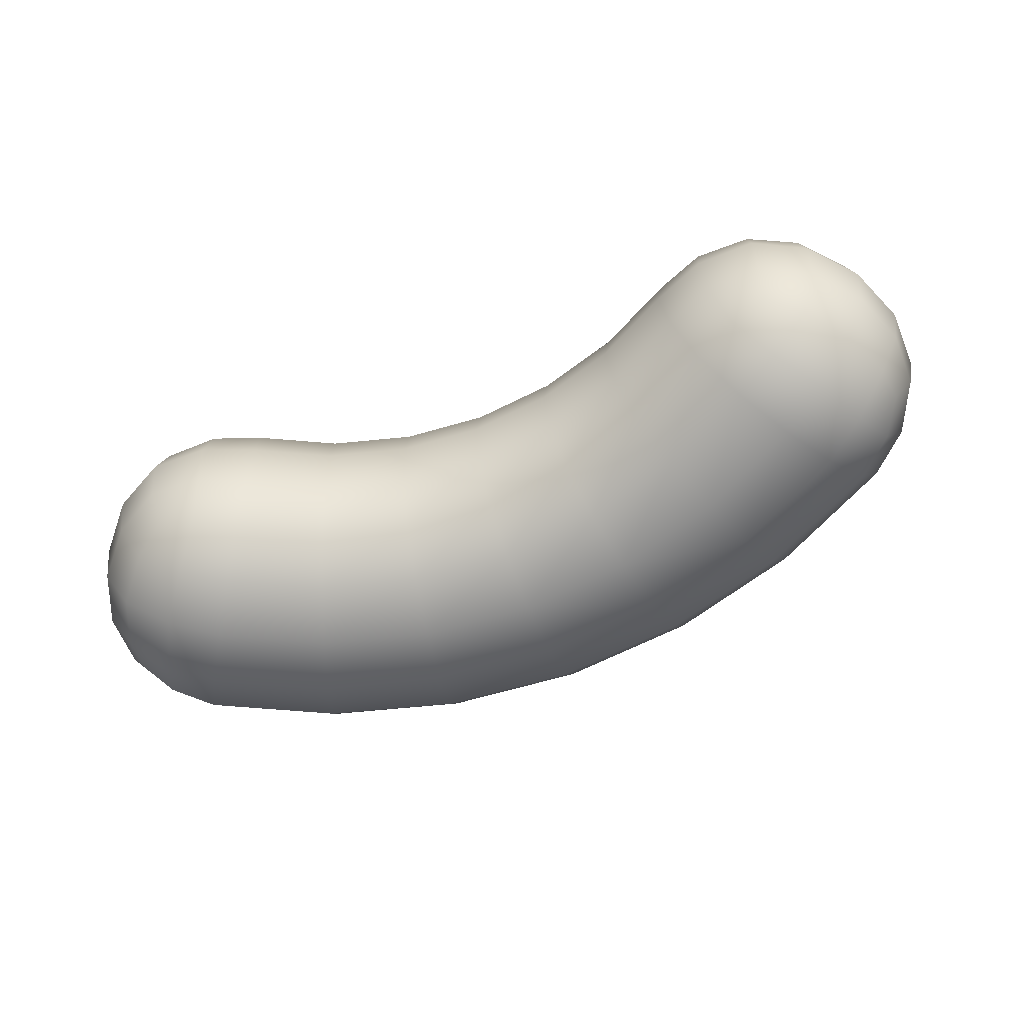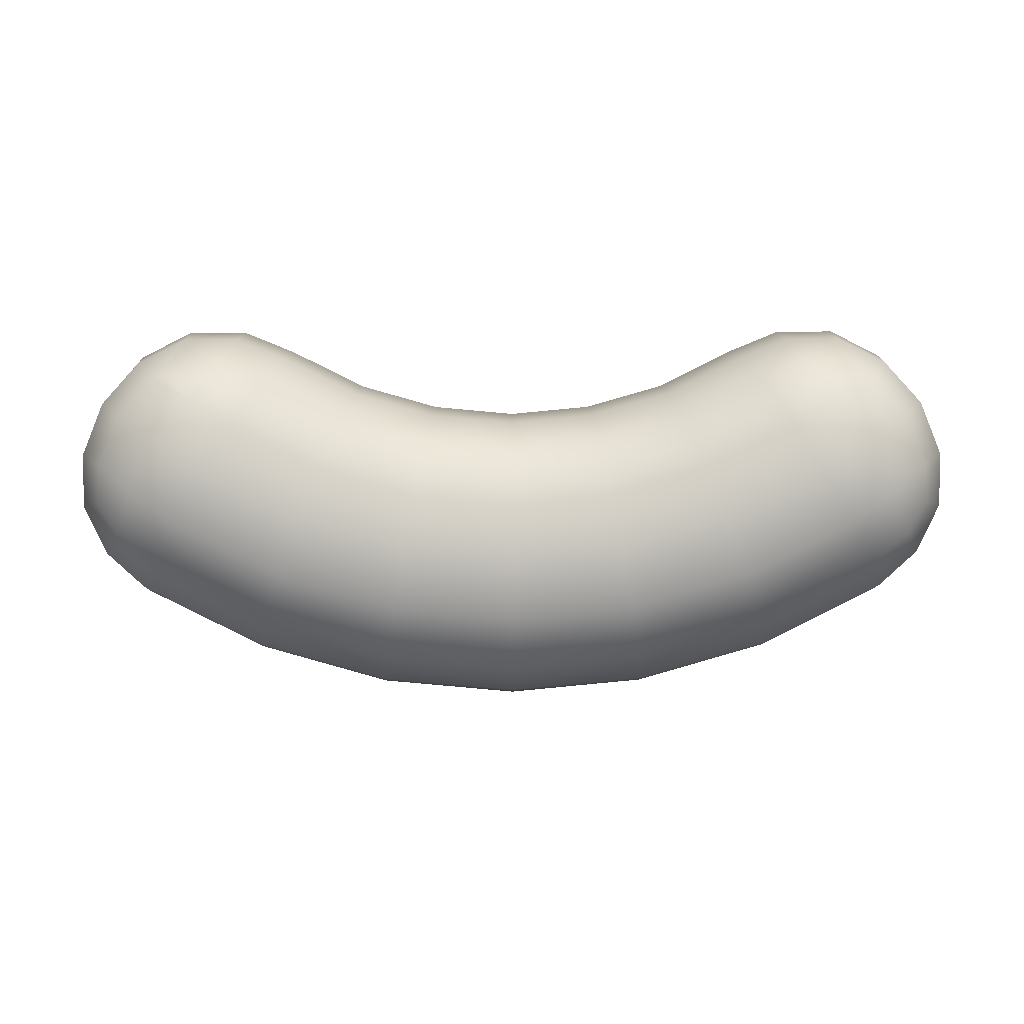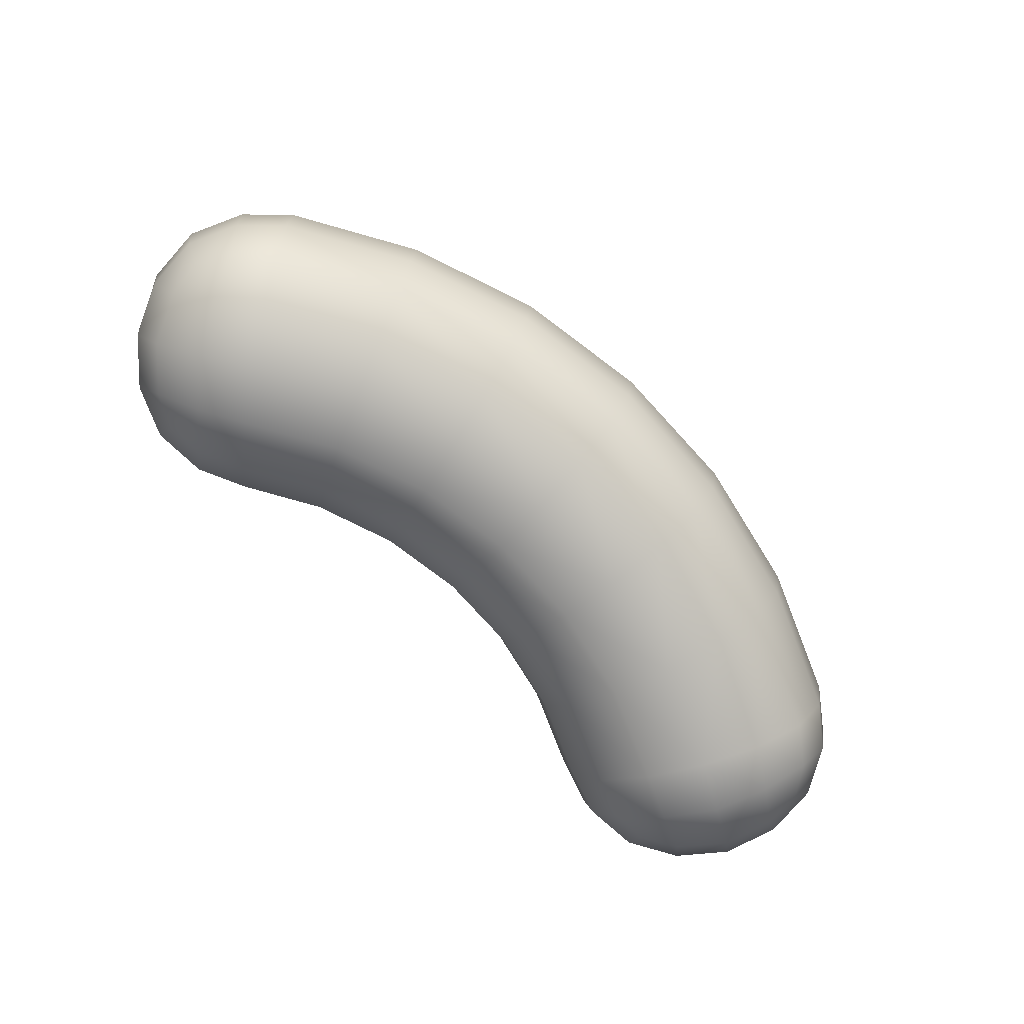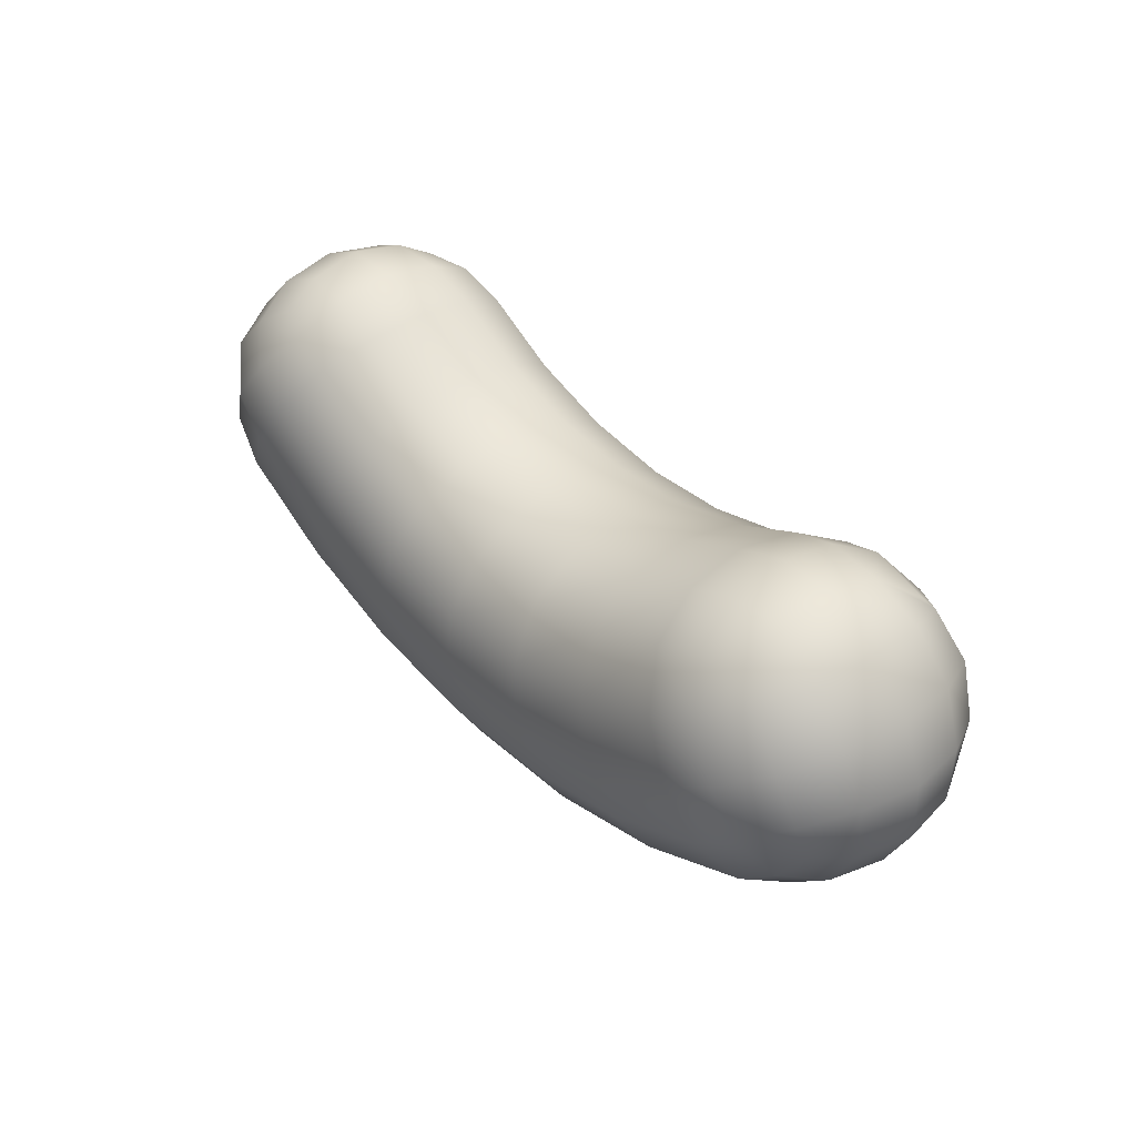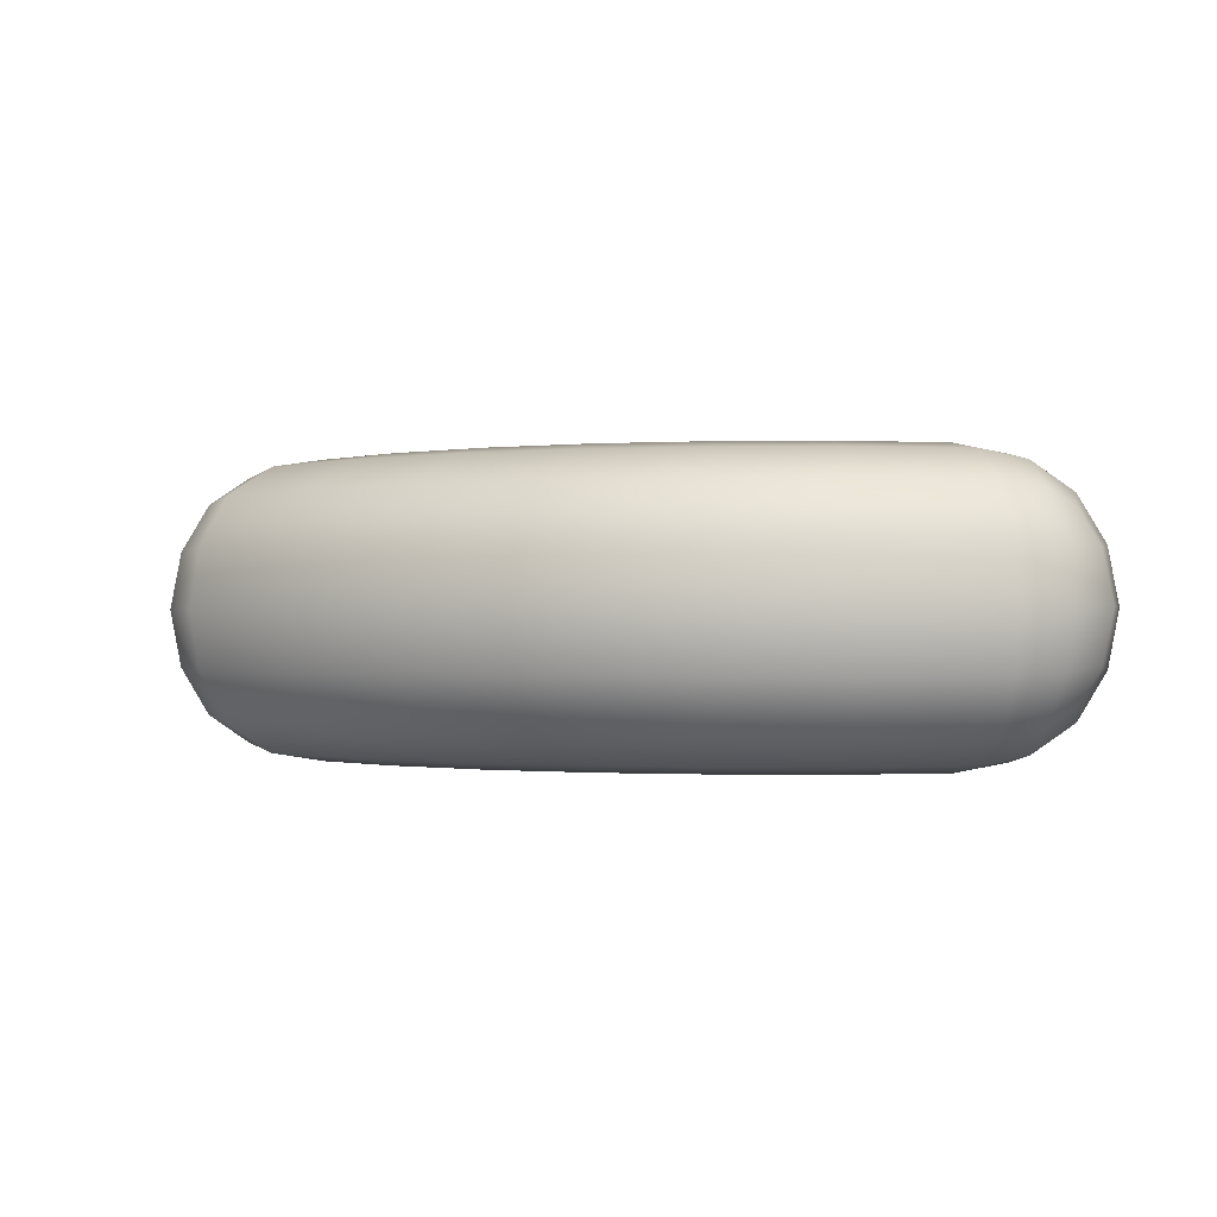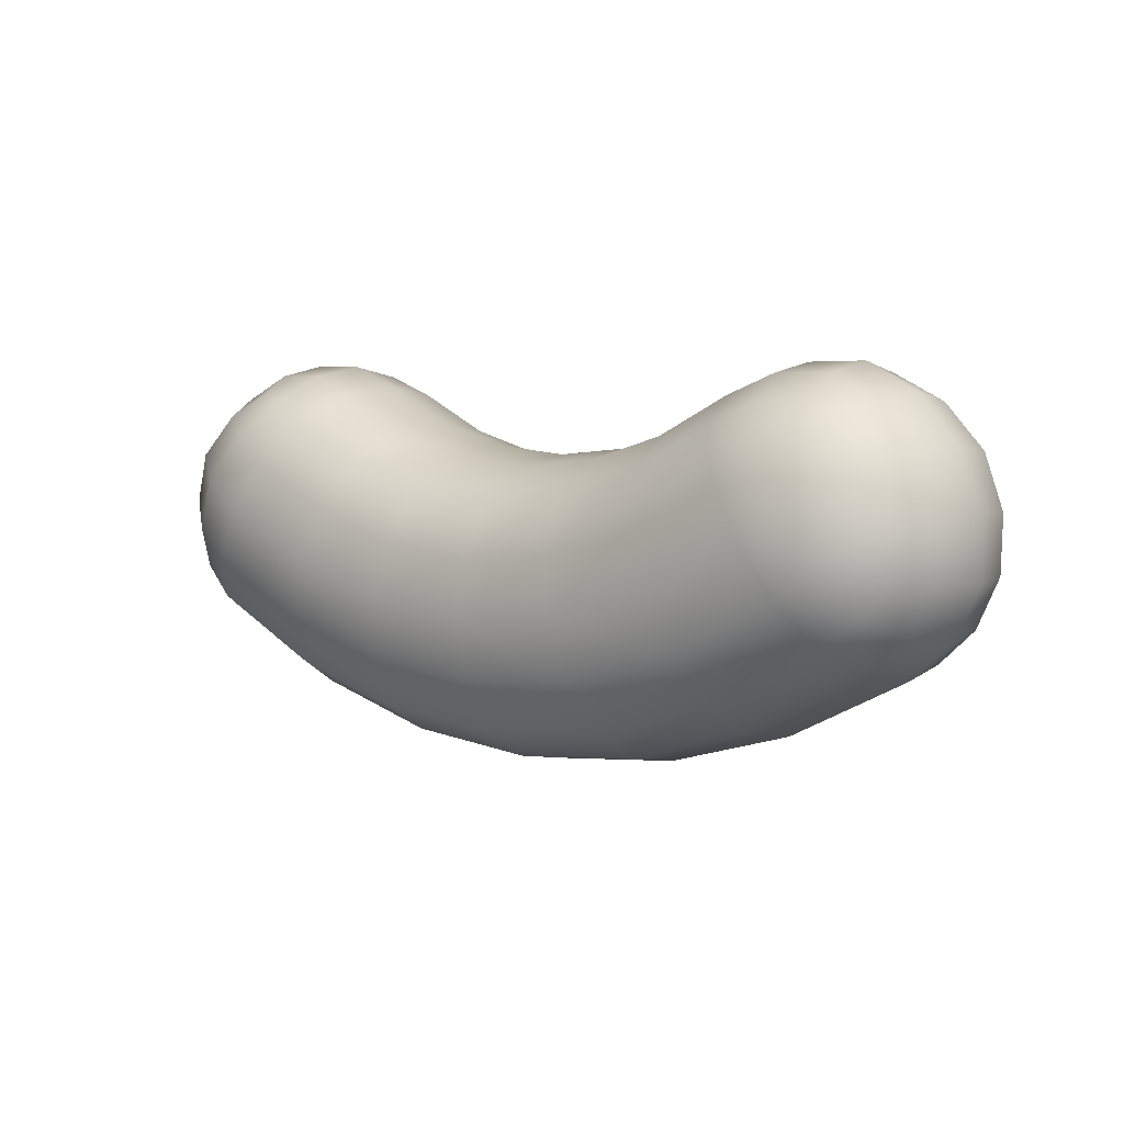
<metadata>
{"format":"obj","ext":"obj","renderer":"f3d","projection":"perspective","resolution":1024,"background":"white","views":[{"elev":-65.4,"azim":21.7,"up":"+Y"},{"elev":1.9,"azim":179.5,"up":"+Z"},{"elev":-79.6,"azim":138.0,"up":"+Y"},{"elev":39.5,"azim":51.2,"up":"+Z"},{"elev":-0.7,"azim":-161.8,"up":"+Y"},{"elev":4.5,"azim":40.0,"up":"+Z"}]}
</metadata>
<code>
g default
v 1.613 0.3335 -0.1329
v 1.346 0.3726 0.3768
v 1.613 -0.3308 -0.1329
v 1.265 -0.3308 0.4333
v 1.077 0.2142 0.5125
v 1.469 0.2142 0.4185
v 1.692 0.2142 0.05562
v 1.469 -0.2115 0.4185
v 1.692 -0.2115 0.05562
v 1.598 -0.2115 -0.3369
v 1.077 -0.2115 0.5125
v 1.226 -0.4969 0.2693
v 1.449 -0.4969 -0.09364
v 1.644 0.001349 0.2762
v 1.351 0.5359 0.0961
v 1.12 0.392 0.4125
v 1.386 0.392 0.3487
v 1.528 0.392 -0.2535
v 1.592 0.392 0.01287
v 1.693 0.1984 -0.1522
v 1.612 0.2301 0.256
v 1.731 0.001349 0.06107
v 1.285 0.1984 0.5138
v 1.492 0.001349 0.451
v 1.612 -0.2274 0.256
v 1.285 -0.1957 0.5138
v 1.386 -0.3893 0.3487
v 1.693 -0.1957 -0.1522
v 1.592 -0.3893 0.01287
v 1.528 -0.3893 -0.2535
v 1.351 -0.5332 0.0961
v 1.12 -0.3893 0.4125
v 1.071 0.001349 0.5517
v 1.631 0.001349 -0.3595
v 1.514 0.4209 0.1959
v 1.226 0.4996 0.2693
v 1.733 0.001349 -0.1617
v 1.294 0.001349 0.5535
v 1.449 0.4996 -0.09364
v 1.514 -0.4182 0.1959
v 1.598 0.2142 -0.3369
v 1.173 0.5709 -0.01298
v 1.055 0.5328 0.18
v 0.9549 0.4182 0.3421
v 1.392 0.4182 -0.368
v 1.292 0.5328 -0.2059
v 1.173 -0.5682 -0.01298
v 1.292 -0.5301 -0.2059
v 1.392 -0.4155 -0.368
v 0.9549 -0.4155 0.3421
v 1.055 -0.5301 0.18
v 0.8749 0.001349 0.4722
v 0.8949 -0.2251 0.4397
v 0.8949 0.2278 0.4397
v 1.472 0.001349 -0.4982
v 1.452 0.2278 -0.4657
v 1.452 -0.2251 -0.4657
v -1.197 0.5709 -0.007533
v -1.317 0.5328 -0.1999
v -1.417 0.4182 -0.3616
v -1.078 0.5328 0.1849
v -0.9772 0.4182 0.3465
v -1.197 -0.5682 -0.007533
v -1.317 -0.5301 -0.1999
v -1.417 -0.4155 -0.3616
v -1.078 -0.5301 0.1849
v -0.9772 -0.4155 0.3465
v -0.8966 0.001349 0.4763
v -0.9167 0.2278 0.4439
v -0.9167 -0.2251 0.4439
v -1.498 0.001349 -0.4913
v -1.478 -0.2251 -0.459
v -1.478 0.2278 -0.459
v -0.9773 0.4182 -0.5817
v -0.9082 0.5328 -0.4044
v -0.8259 0.5709 -0.1934
v -0.7436 0.5328 0.01764
v -0.6745 0.4182 0.1949
v -0.6328 0.2278 0.3017
v -0.619 0.001349 0.3372
v -0.6328 -0.2251 0.3017
v -0.6745 -0.4155 0.1949
v -0.7436 -0.5301 0.01764
v -0.8259 -0.5682 -0.1934
v -0.9082 -0.5301 -0.4044
v -0.9773 -0.4155 -0.5817
v -1.019 -0.2251 -0.6885
v -1.033 0.001349 -0.724
v -1.019 0.2278 -0.6885
v -0.504 0.4182 -0.7175
v -0.4686 0.5328 -0.5305
v -0.4264 0.5709 -0.308
v -0.3843 0.5328 -0.08547
v -0.3489 0.4182 0.1015
v -0.3276 0.2278 0.2142
v -0.3205 0.001349 0.2516
v -0.3276 -0.2251 0.2142
v -0.3489 -0.4155 0.1015
v -0.3843 -0.5301 -0.08547
v -0.4264 -0.5682 -0.308
v -0.4686 -0.5301 -0.5305
v -0.504 -0.4155 -0.7175
v -0.5253 -0.2251 -0.8302
v -0.5324 0.001349 -0.8676
v -0.5253 0.2278 -0.8302
v -0.01367 0.4182 -0.7641
v -0.01323 0.5328 -0.5738
v -0.01271 0.5709 -0.3473
v -0.01219 0.5328 -0.1208
v -0.01175 0.4182 0.0695
v -0.01149 0.2278 0.1841
v -0.0114 0.001349 0.2222
v -0.01149 -0.2251 0.1841
v -0.01175 -0.4155 0.0695
v -0.01219 -0.5301 -0.1208
v -0.01271 -0.5682 -0.3473
v -0.01323 -0.5301 -0.5738
v -0.01367 -0.4155 -0.7641
v -0.01393 -0.2251 -0.8787
v -0.01402 0.001349 -0.9168
v -0.01393 0.2278 -0.8787
v 0.4768 0.4182 -0.7198
v 0.4423 0.5328 -0.5326
v 0.4012 0.5709 -0.3099
v 0.3601 0.5328 -0.08718
v 0.3256 0.4182 0.09997
v 0.3047 0.2278 0.2127
v 0.2978 0.001349 0.2502
v 0.3047 -0.2251 0.2127
v 0.3256 -0.4155 0.09997
v 0.3601 -0.5301 -0.08718
v 0.4012 -0.5682 -0.3099
v 0.4423 -0.5301 -0.5326
v 0.4768 -0.4155 -0.7198
v 0.4976 -0.2251 -0.8325
v 0.5045 0.001349 -0.87
v 0.4976 0.2278 -0.8325
v 0.9508 0.4182 -0.5861
v 0.8825 0.5328 -0.4085
v 0.8012 0.5709 -0.1971
v 0.7199 0.5328 0.01428
v 0.6515 0.4182 0.1919
v 0.6104 0.2278 0.2989
v 0.5967 0.001349 0.3345
v 0.6104 -0.2251 0.2989
v 0.6515 -0.4155 0.1919
v 0.7199 -0.5301 0.01428
v 0.8012 -0.5682 -0.1971
v 0.8825 -0.5301 -0.4085
v 0.9508 -0.4155 -0.5861
v 0.992 -0.2251 -0.6931
v 1.006 0.001349 -0.7287
v 0.992 0.2278 -0.6931
v -1.637 0.3335 -0.1255
v -1.287 0.3335 0.4392
v -1.637 -0.3308 -0.1255
v -1.287 -0.3308 0.4392
v -1.098 0.2142 0.5175
v -1.491 0.2142 0.4253
v -1.716 0.2142 0.06345
v -1.491 -0.2115 0.4253
v -1.716 -0.2115 0.06345
v -1.623 -0.2115 -0.3295
v -1.098 -0.2115 0.5175
v -1.249 -0.4969 0.2749
v -1.473 -0.4969 -0.08693
v -1.667 0.001349 0.2838
v -1.374 0.5359 0.1024
v -1.142 0.392 0.4177
v -1.408 0.392 0.3552
v -1.553 0.392 -0.2464
v -1.616 0.392 0.02023
v -1.718 0.1984 -0.1443
v -1.634 0.2301 0.2635
v -1.755 0.001349 0.06907
v -1.306 0.1984 0.5197
v -1.514 0.001349 0.4579
v -1.634 -0.2274 0.2635
v -1.306 -0.1957 0.5197
v -1.408 -0.3893 0.3552
v -1.718 -0.1957 -0.1443
v -1.616 -0.3893 0.02023
v -1.553 -0.3893 -0.2464
v -1.374 -0.5332 0.1024
v -1.142 -0.3893 0.4177
v -1.093 0.001349 0.5566
v -1.656 0.001349 -0.3519
v -1.537 0.4209 0.2029
v -1.249 0.4996 0.2749
v -1.758 0.001349 -0.1537
v -1.315 0.001349 0.5595
v -1.473 0.4996 -0.08693
v -1.537 -0.4182 0.2029
v -1.623 0.2142 -0.3295
g FoodTallRUpperArm
f 36 16 2 17
f 15 36 17 35
f 39 15 35 19
f 18 39 19 1
f 1 19 7 20
f 19 35 21 7
f 7 21 14 22
f 20 7 22 37
f 35 17 6 21
f 17 2 23 6
f 6 23 38 24
f 21 6 24 14
f 14 24 8 25
f 24 38 26 8
f 8 26 4 27
f 25 8 27 40
f 37 22 9 28
f 22 14 25 9
f 9 25 40 29
f 28 9 29 3
f 3 29 13 30
f 29 40 31 13
f 40 27 12 31
f 27 4 32 12
f 11 32 4 26
f 33 11 26 38
f 5 33 38 23
f 16 5 23 2
f 41 18 1 20
f 34 41 20 37
f 10 34 37 28
f 30 10 28 3
f 42 43 36 15
f 43 44 16 36
f 45 46 39 18
f 46 42 15 39
f 13 31 47 48
f 30 13 48 49
f 12 32 50 51
f 31 12 51 47
f 52 53 11 33
f 53 50 32 11
f 44 54 5 16
f 54 52 33 5
f 55 56 41 34
f 56 45 18 41
f 49 57 10 30
f 57 55 34 10
f 140 42 46 139
f 42 140 141 43
f 139 46 45 138
f 153 138 45 56
f 43 141 142 44
f 44 142 143 54
f 47 148 149 48
f 148 47 51 147
f 48 149 150 49
f 49 150 151 57
f 147 51 50 146
f 146 50 53 145
f 144 52 54 143
f 52 144 145 53
f 152 55 57 151
f 55 152 153 56
f 59 75 74 60
f 58 76 75 59
f 77 76 58 61
f 78 77 61 62
f 79 78 62 69
f 68 80 79 69
f 81 80 68 70
f 67 82 81 70
f 66 83 82 67
f 63 84 83 66
f 85 84 63 64
f 86 85 64 65
f 87 86 65 72
f 71 88 87 72
f 89 88 71 73
f 60 74 89 73
f 75 91 90 74
f 76 92 91 75
f 93 92 76 77
f 94 93 77 78
f 95 94 78 79
f 80 96 95 79
f 97 96 80 81
f 82 98 97 81
f 83 99 98 82
f 84 100 99 83
f 101 100 84 85
f 102 101 85 86
f 103 102 86 87
f 88 104 103 87
f 105 104 88 89
f 89 74 90 105
f 91 107 106 90
f 92 108 107 91
f 109 108 92 93
f 110 109 93 94
f 111 110 94 95
f 96 112 111 95
f 113 112 96 97
f 98 114 113 97
f 99 115 114 98
f 100 116 115 99
f 117 116 100 101
f 118 117 101 102
f 119 118 102 103
f 104 120 119 103
f 121 120 104 105
f 105 90 106 121
f 107 123 122 106
f 108 124 123 107
f 125 124 108 109
f 126 125 109 110
f 127 126 110 111
f 112 128 127 111
f 129 128 112 113
f 114 130 129 113
f 115 131 130 114
f 116 132 131 115
f 133 132 116 117
f 134 133 117 118
f 135 134 118 119
f 120 136 135 119
f 137 136 120 121
f 121 106 122 137
f 123 139 138 122
f 124 140 139 123
f 141 140 124 125
f 142 141 125 126
f 143 142 126 127
f 128 144 143 127
f 145 144 128 129
f 130 146 145 129
f 131 147 146 130
f 132 148 147 131
f 149 148 132 133
f 150 149 133 134
f 151 150 134 135
f 136 152 151 135
f 153 152 136 137
f 137 122 138 153
f 189 170 155 169
f 168 188 170 189
f 192 172 188 168
f 171 154 172 192
f 154 173 160 172
f 172 160 174 188
f 160 175 167 174
f 173 190 175 160
f 188 174 159 170
f 170 159 176 155
f 159 177 191 176
f 174 167 177 159
f 167 178 161 177
f 177 161 179 191
f 161 180 157 179
f 178 193 180 161
f 190 181 162 175
f 175 162 178 167
f 162 182 193 178
f 181 156 182 162
f 156 183 166 182
f 182 166 184 193
f 193 184 165 180
f 180 165 185 157
f 164 179 157 185
f 186 191 179 164
f 158 176 191 186
f 169 155 176 158
f 194 173 154 171
f 187 190 173 194
f 163 181 190 187
f 183 156 181 163
f 58 168 189 61
f 61 189 169 62
f 60 171 192 59
f 59 192 168 58
f 166 64 63 184
f 183 65 64 166
f 165 66 67 185
f 184 63 66 165
f 68 186 164 70
f 70 164 185 67
f 62 169 158 69
f 69 158 186 68
f 71 187 194 73
f 73 194 171 60
f 65 183 163 72
f 72 163 187 71

</code>
